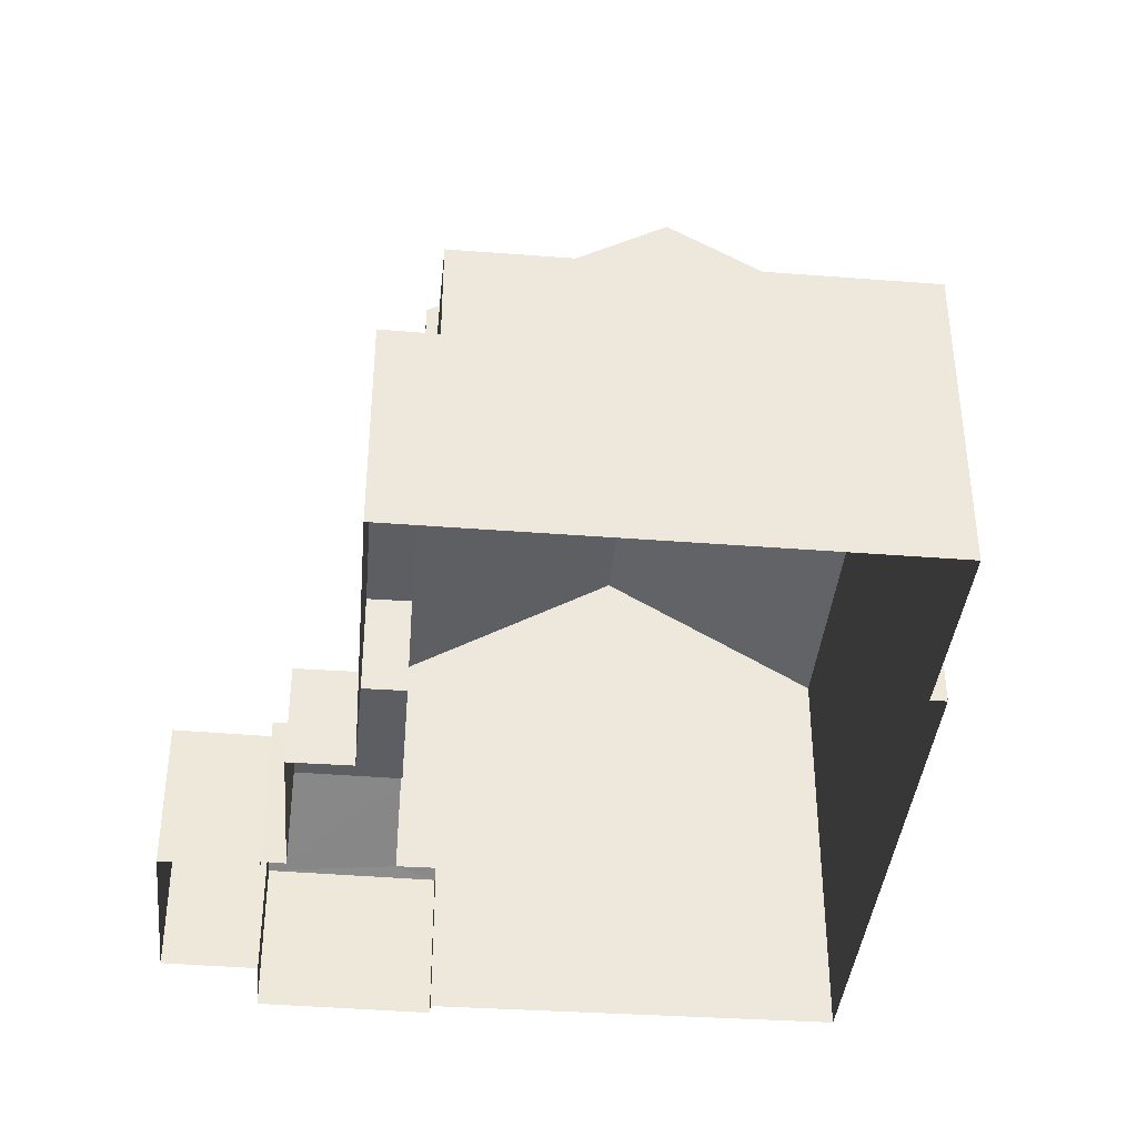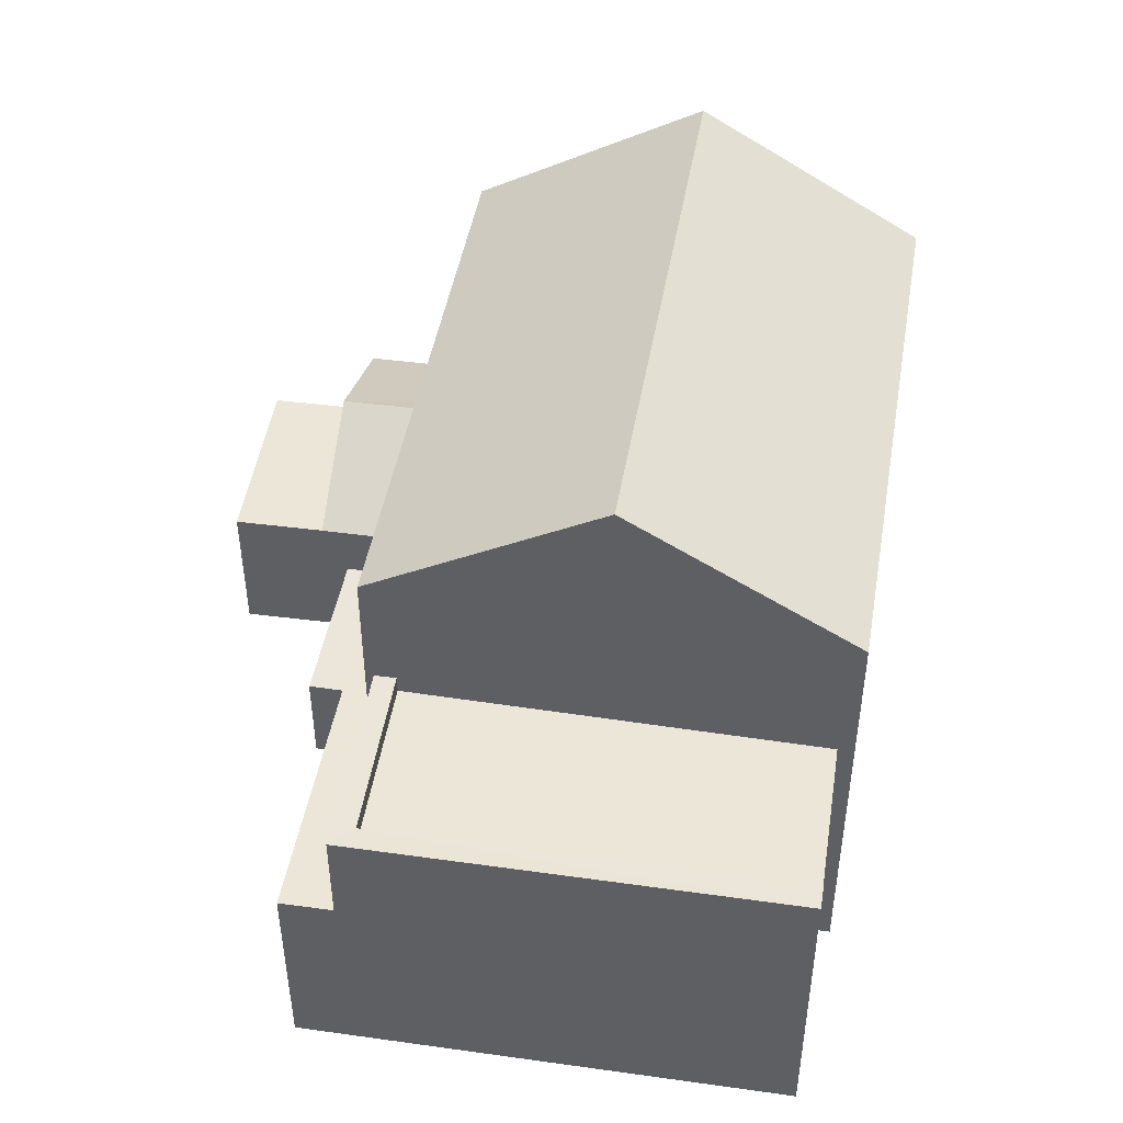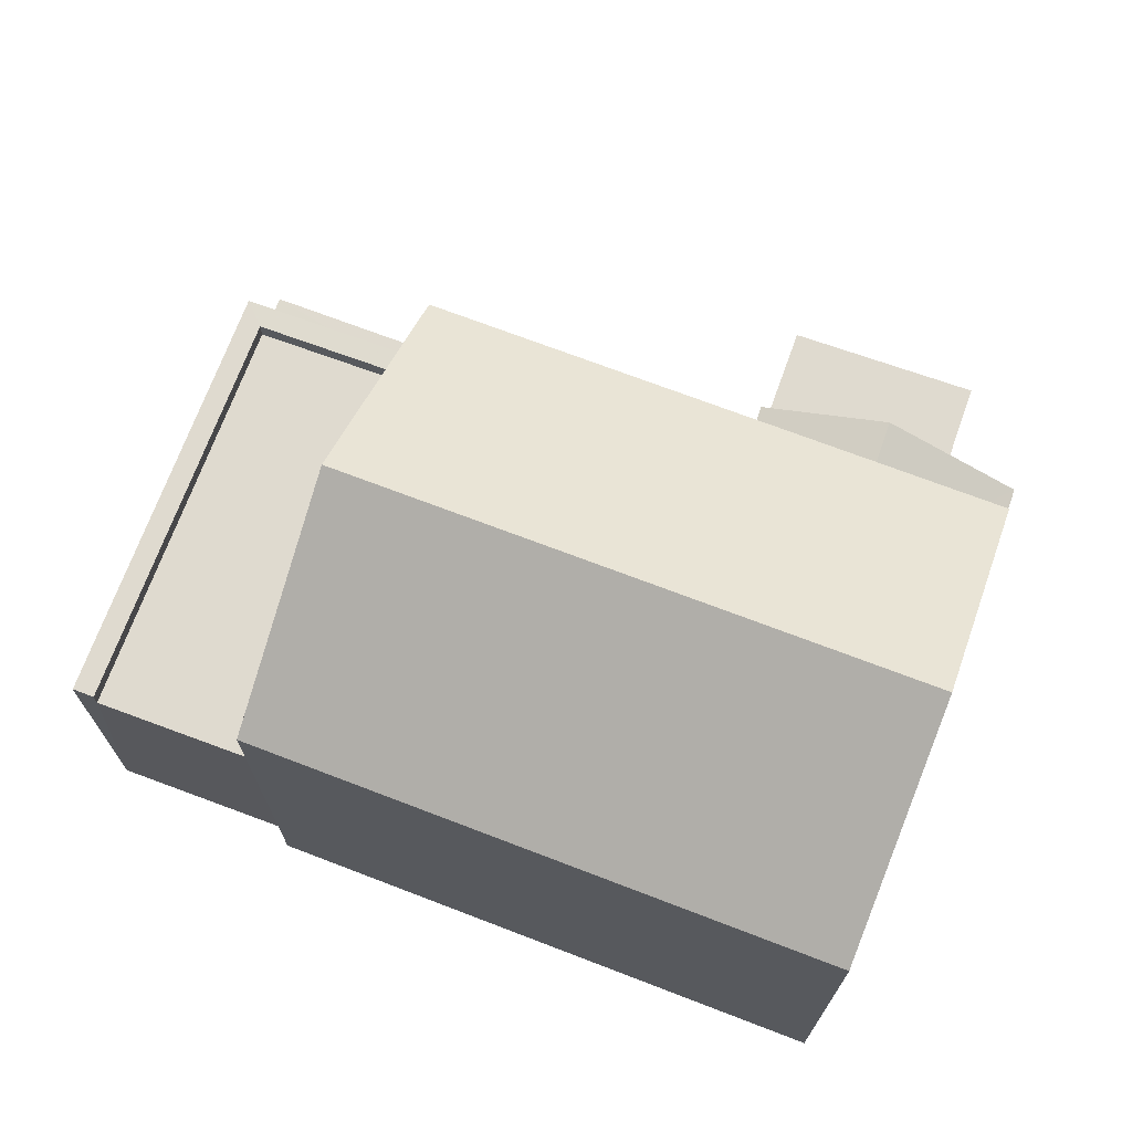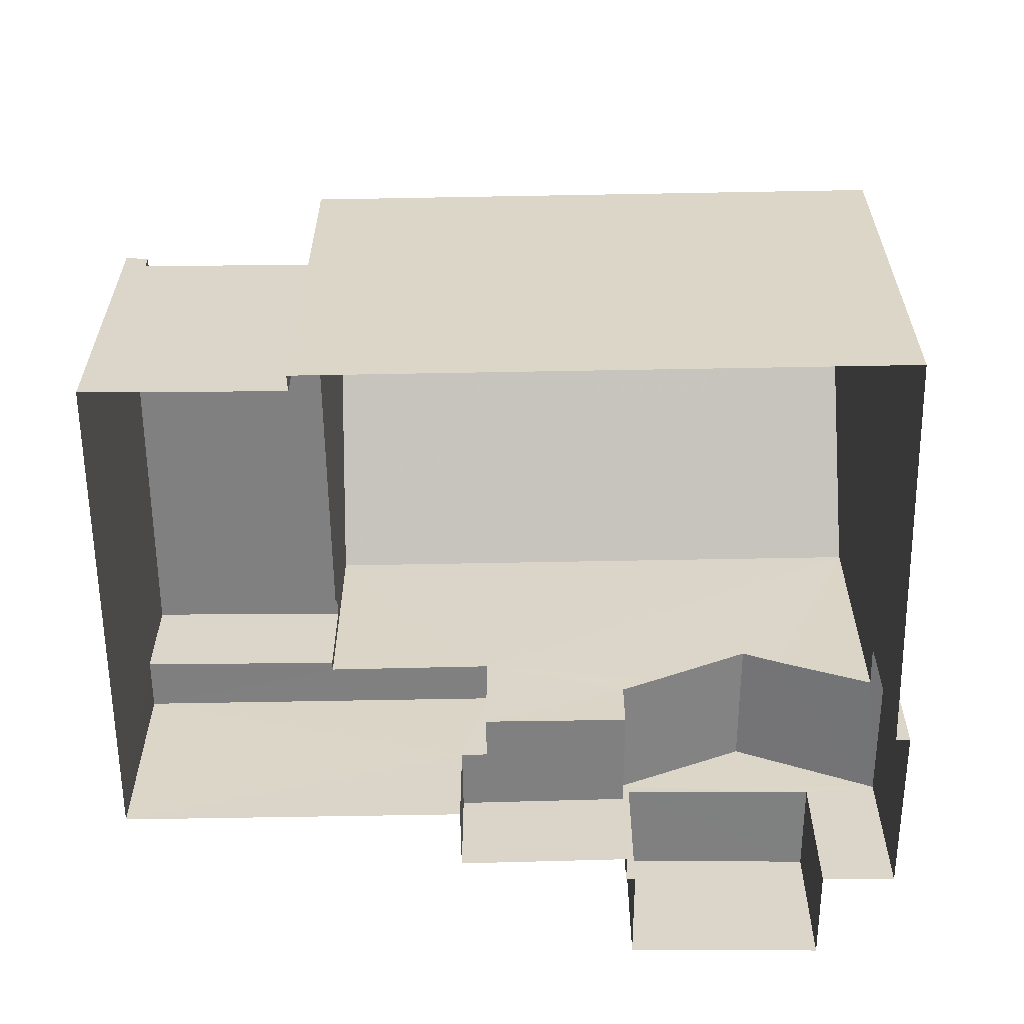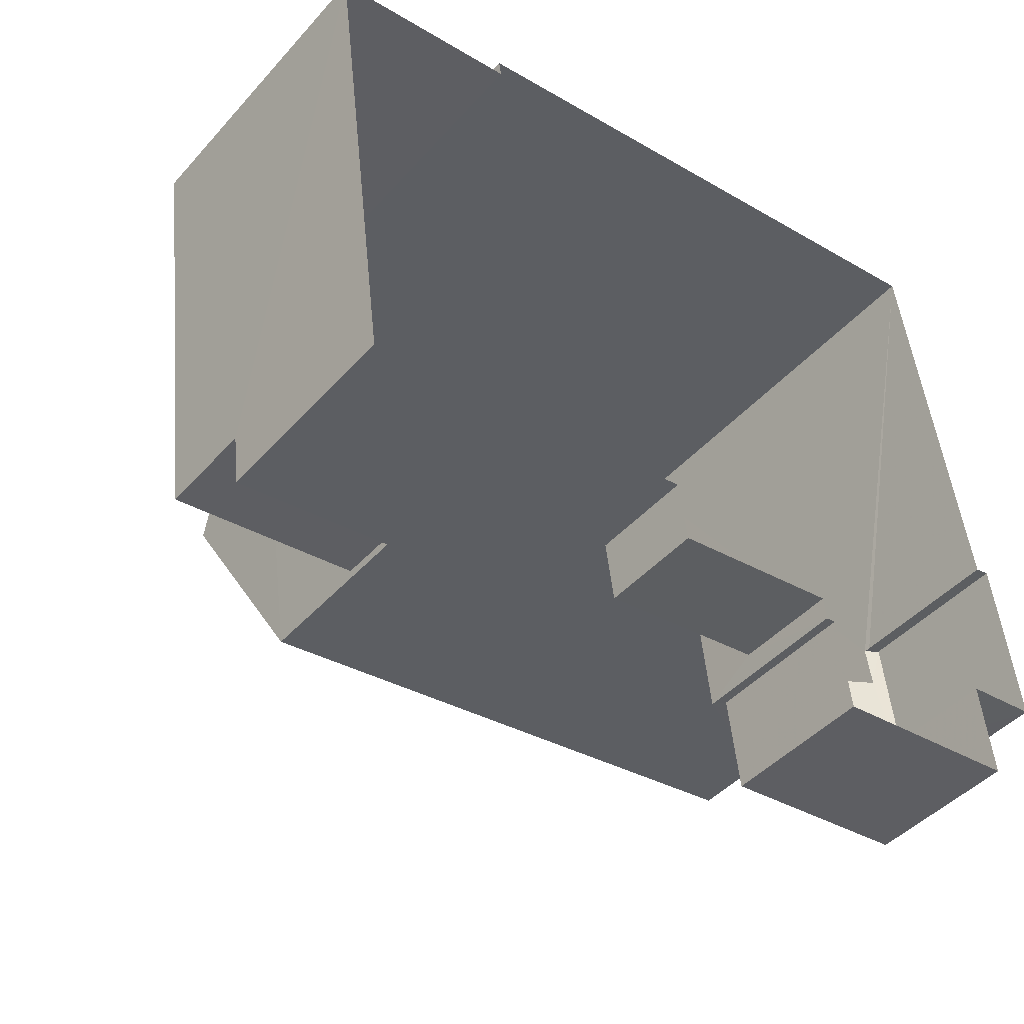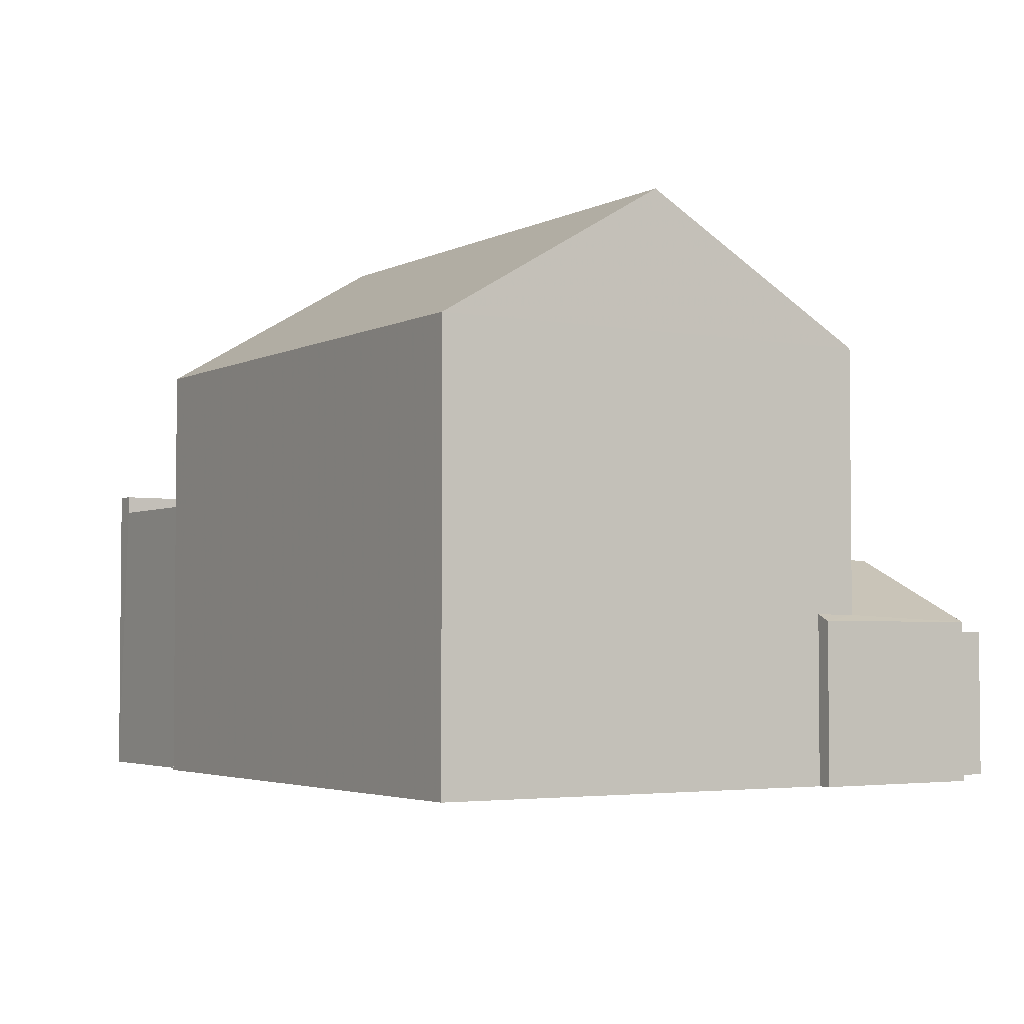
<metadata>
{"format":"obj","ext":"obj","renderer":"f3d","projection":"perspective","resolution":1024,"background":"white","views":[{"elev":-38.2,"azim":77.3,"up":"+Z"},{"elev":46.6,"azim":92.0,"up":"+Z"},{"elev":70.7,"azim":-166.8,"up":"+Z"},{"elev":-60.1,"azim":173.3,"up":"+Z"},{"elev":-44.7,"azim":141.5,"up":"+Y"},{"elev":-3.4,"azim":-129.5,"up":"+Z"}]}
</metadata>
<code>
v -8.836e+04 -9.868e+04 10.35
v -8.836e+04 -9.868e+04 10.35
v -8.836e+04 -9.869e+04 10.35
v -8.836e+04 -9.869e+04 10.35
v -8.836e+04 -9.869e+04 10.35
v -8.836e+04 -9.869e+04 10.35
v -8.836e+04 -9.869e+04 10.35
v -8.836e+04 -9.868e+04 10.35
v -8.836e+04 -9.868e+04 10.36
v -8.835e+04 -9.868e+04 10.36
v -8.835e+04 -9.868e+04 10.36
v -8.835e+04 -9.868e+04 10.36
v -8.835e+04 -9.869e+04 10.36
v -8.836e+04 -9.869e+04 10.35
v -8.836e+04 -9.869e+04 10.35
v -8.836e+04 -9.869e+04 10.35
v -8.835e+04 -9.868e+04 13.19
v -8.836e+04 -9.868e+04 13.19
v -8.835e+04 -9.869e+04 13.19
v -8.836e+04 -9.868e+04 13.19
v -8.836e+04 -9.868e+04 13.19
v -8.836e+04 -9.868e+04 13.19
v -8.835e+04 -9.868e+04 14.31
v -8.835e+04 -9.868e+04 14.31
v -8.835e+04 -9.868e+04 14.31
v -8.836e+04 -9.868e+04 14.31
v -8.835e+04 -9.868e+04 14.56
v -8.835e+04 -9.868e+04 14.56
v -8.835e+04 -9.868e+04 14.56
v -8.835e+04 -9.868e+04 14.56
v -8.836e+04 -9.868e+04 14.56
v -8.836e+04 -9.868e+04 14.56
v -8.836e+04 -9.868e+04 11.76
v -8.836e+04 -9.868e+04 11.76
v -8.836e+04 -9.868e+04 11.76
v -8.836e+04 -9.868e+04 11.76
v -8.836e+04 -9.869e+04 11.76
v -8.836e+04 -9.869e+04 11.76
v -8.836e+04 -9.869e+04 12.53
v -8.836e+04 -9.868e+04 12.61
v -8.836e+04 -9.868e+04 12.53
v -8.836e+04 -9.868e+04 12.62
v -8.836e+04 -9.868e+04 13.21
v -8.836e+04 -9.869e+04 13.43
v -8.836e+04 -9.868e+04 13.43
v -8.836e+04 -9.868e+04 12.78
v -8.836e+04 -9.869e+04 12.53
v -8.836e+04 -9.868e+04 12.53
v -8.836e+04 -9.869e+04 12.4
v -8.836e+04 -9.869e+04 12.4
v -8.836e+04 -9.869e+04 12.4
v -8.836e+04 -9.869e+04 12.4
v -8.836e+04 -9.868e+04 16.2
v -8.835e+04 -9.868e+04 18.04
v -8.835e+04 -9.868e+04 16.2
v -8.836e+04 -9.868e+04 18.04
v -8.836e+04 -9.868e+04 16.2
v -8.836e+04 -9.868e+04 16.2
v -8.836e+04 -9.868e+04 12.53
f 1 2 3
f 3 2 4
f 5 4 6
f 7 5 6
f 8 2 9
f 10 9 11
f 12 13 10
f 13 8 10
f 14 15 8
f 16 6 15
f 4 2 15
f 6 4 15
f 10 8 9
f 15 2 8
f 17 18 19
f 19 18 20
f 17 21 18
f 20 18 22
f 23 24 25
f 23 26 24
f 27 28 29
f 27 29 30
f 29 31 30
f 29 32 31
f 33 34 35
f 36 35 37
f 37 35 38
f 35 34 38
f 39 40 41
f 41 40 42
f 43 40 39
f 43 44 45
f 43 39 44
f 46 45 44
f 46 44 47
f 48 46 47
f 49 50 51
f 49 52 50
f 53 54 55
f 56 54 53
f 54 56 57
f 57 56 58
f 20 36 19
f 19 36 13
f 20 35 36
f 13 36 8
f 33 20 22
f 33 35 20
f 30 17 27
f 27 17 12
f 12 17 13
f 17 19 13
f 28 27 25
f 23 25 10
f 10 25 12
f 25 27 12
f 17 31 21
f 17 30 31
f 28 25 24
f 29 28 24
f 26 29 24
f 26 32 29
f 36 37 14
f 8 36 14
f 15 14 37
f 38 15 37
f 34 48 38
f 15 38 16
f 16 38 47
f 38 48 47
f 44 39 47
f 59 41 42
f 2 1 41
f 59 2 41
f 6 16 49
f 16 47 49
f 4 52 3
f 52 47 39
f 49 47 52
f 3 52 39
f 39 1 3
f 39 41 1
f 6 51 7
f 6 49 51
f 51 5 7
f 51 50 5
f 4 5 50
f 52 4 50
f 18 31 57
f 57 32 55
f 55 23 11
f 21 31 18
f 11 23 10
f 32 26 23
f 57 31 32
f 32 23 55
f 56 53 58
f 54 57 55
f 2 59 9
f 40 58 42
f 9 59 42
f 9 42 53
f 42 58 53
f 53 55 11
f 9 53 11
f 18 57 22
f 33 22 48
f 34 33 48
f 22 57 58
f 43 58 40
f 45 58 43
f 46 22 45
f 48 22 46
f 22 58 45

</code>
